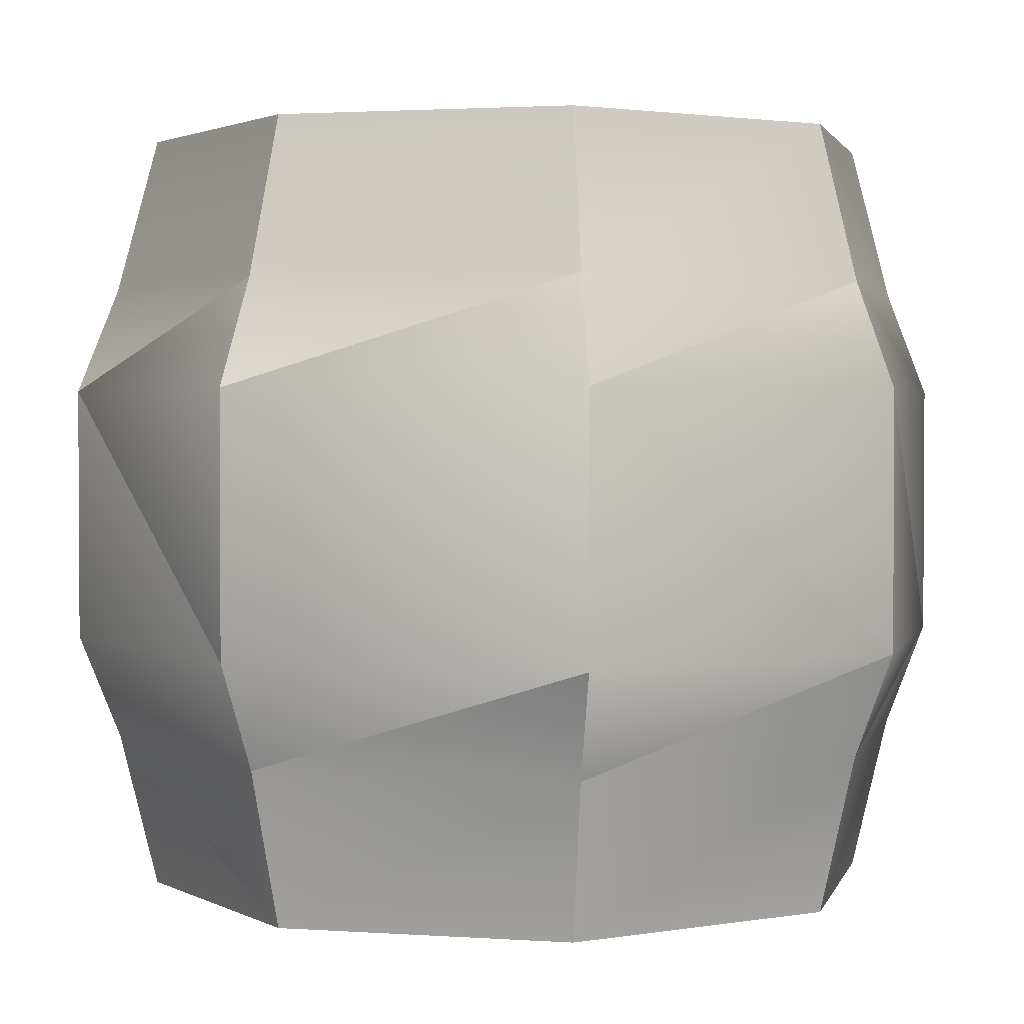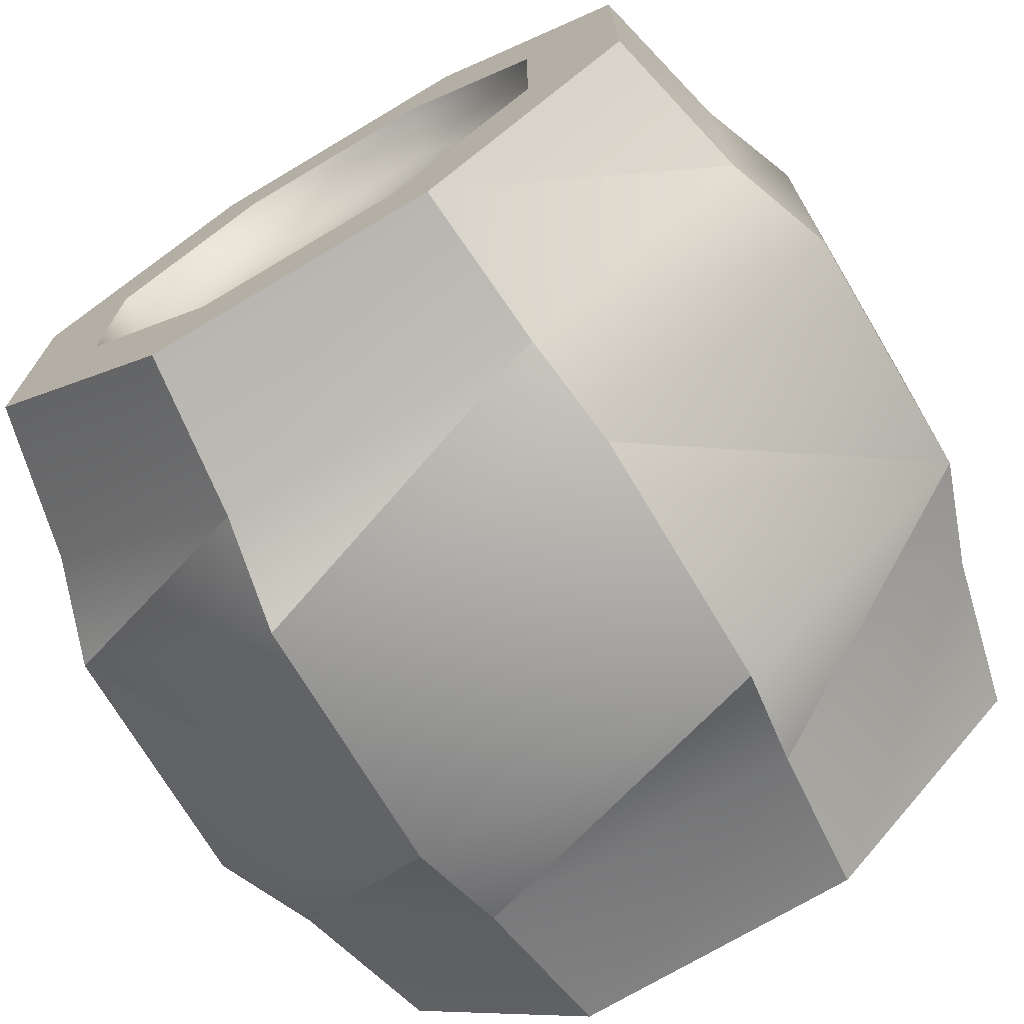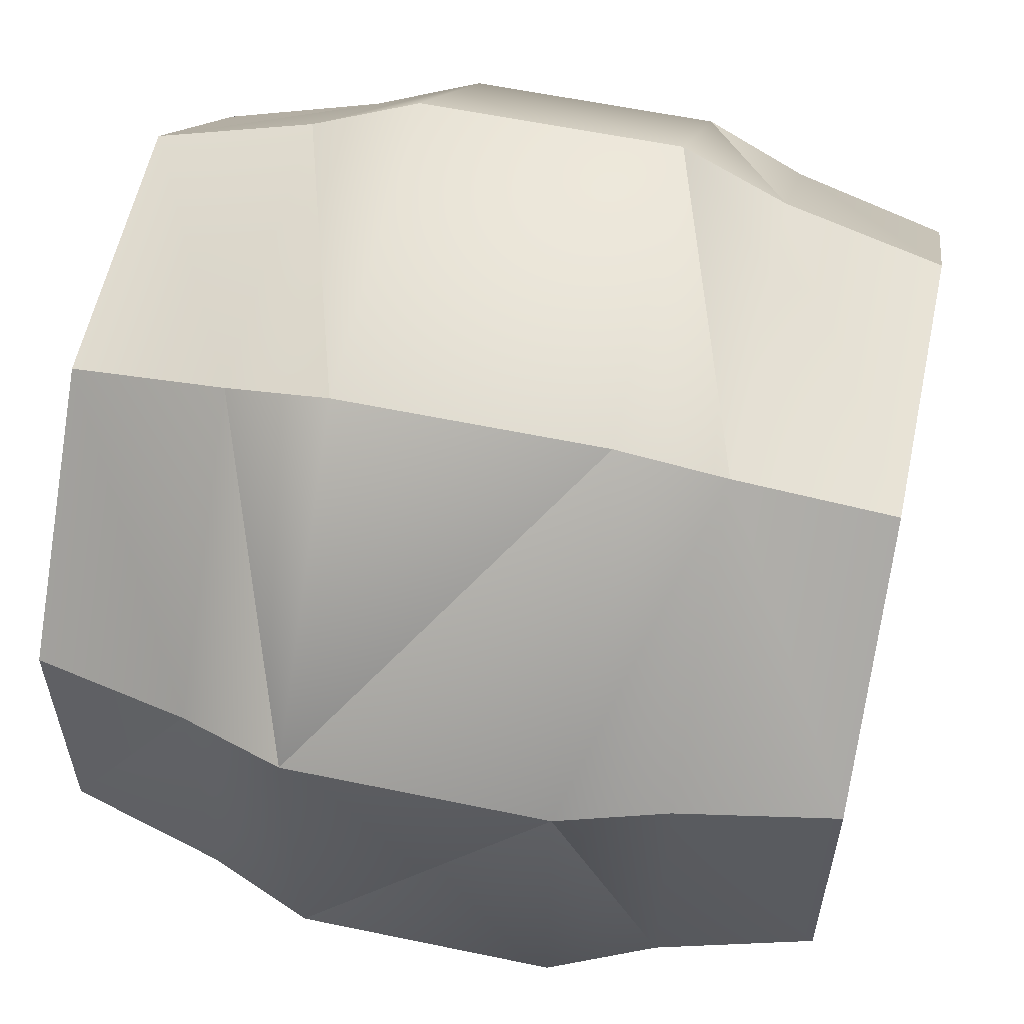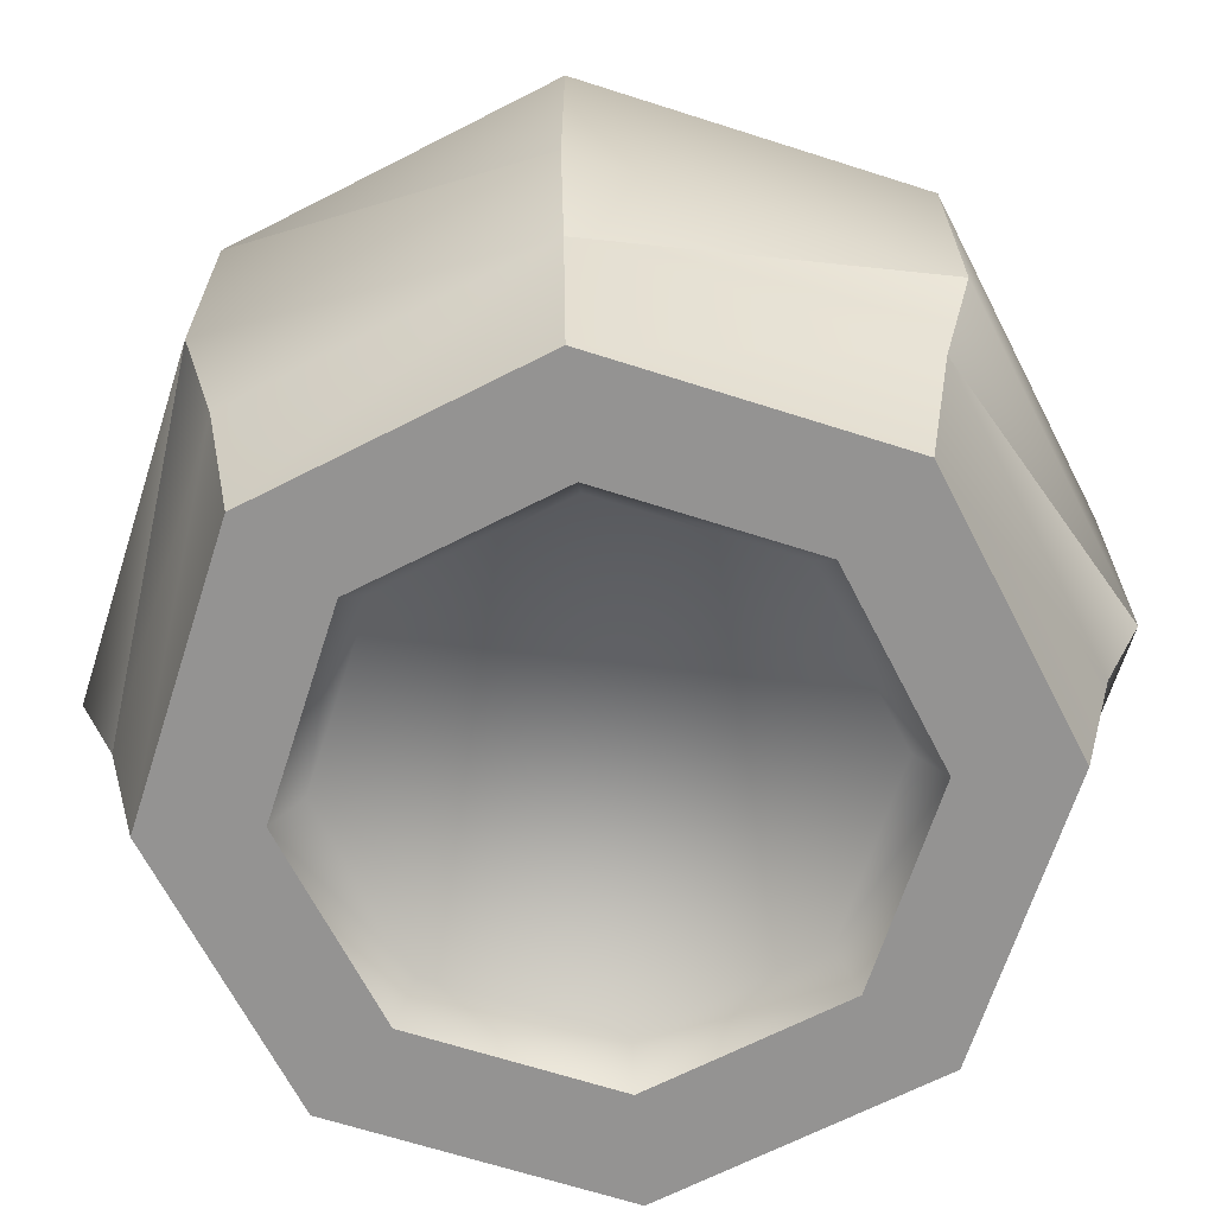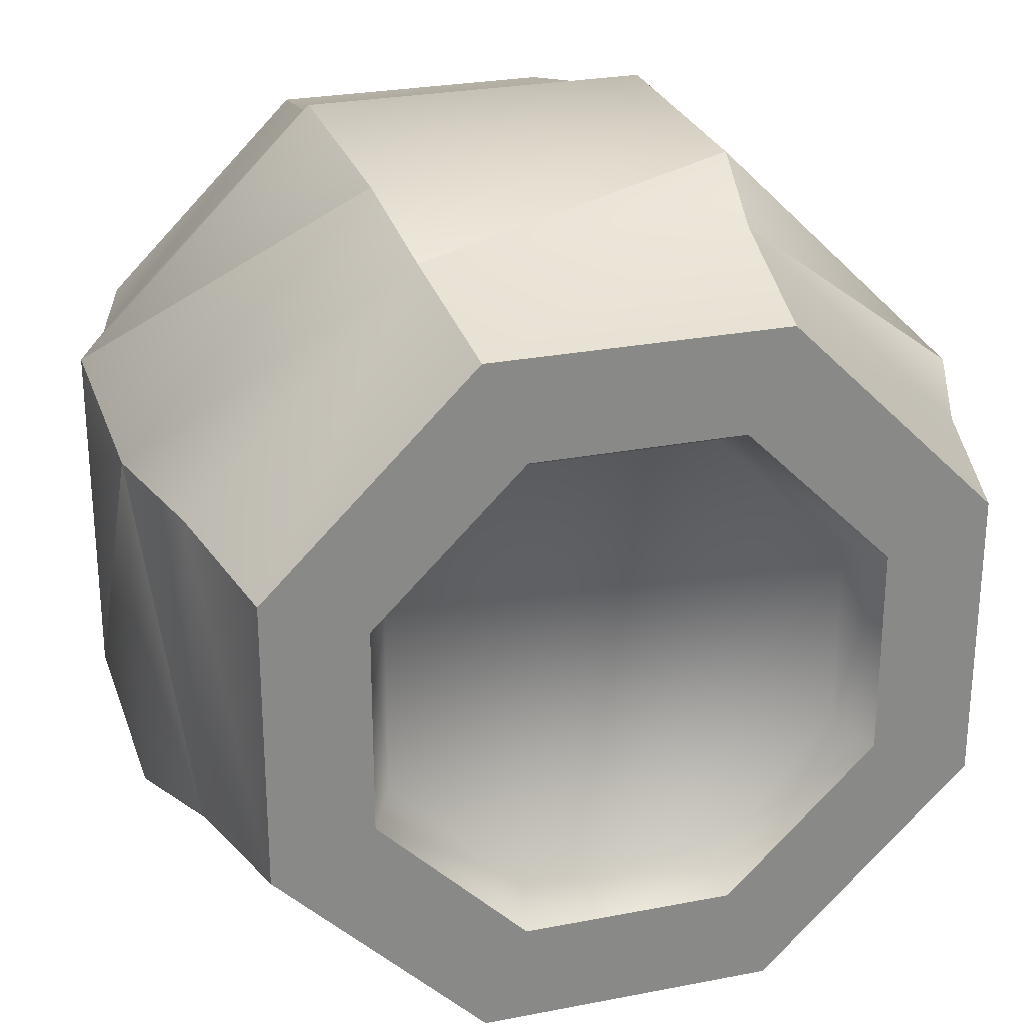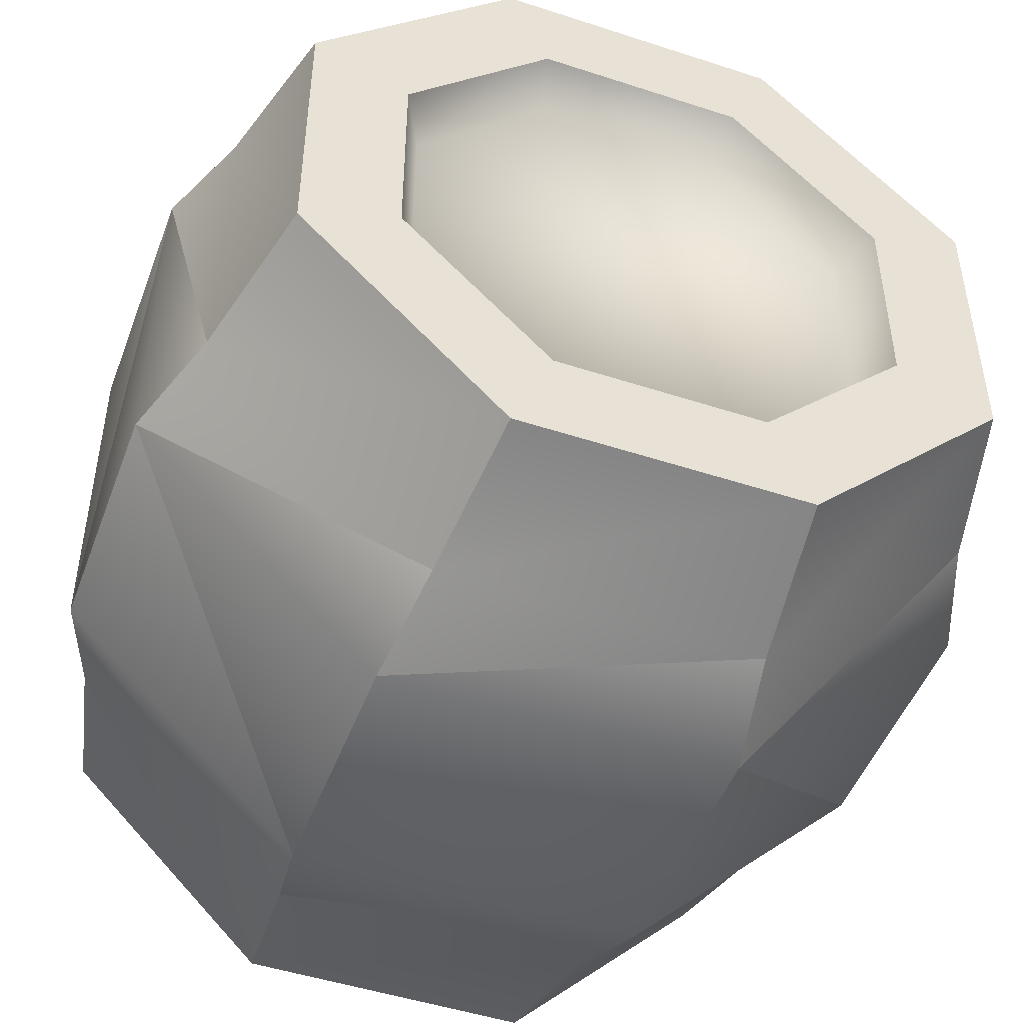
<metadata>
{"format":"obj","ext":"obj","renderer":"f3d","projection":"perspective","resolution":1024,"background":"white","views":[{"elev":2.0,"azim":-166.2,"up":"+Y"},{"elev":-72.3,"azim":30.8,"up":"+Z"},{"elev":58.1,"azim":-77.8,"up":"+Z"},{"elev":-66.8,"azim":-17.8,"up":"+Y"},{"elev":26.7,"azim":-16.9,"up":"+Z"},{"elev":-48.4,"azim":159.9,"up":"+Z"}]}
</metadata>
<code>
o barrel
v 0.07384 0.4002 0.1783
v 0.1981 0.3201 0.08205
v 0.1783 0.4002 0.07384
v 0.08205 0.3201 0.1981
v -0.1981 0.3201 0.08205
v -0.1783 0.4002 -0.07384
v -0.1981 0.3201 -0.08205
v -0.1783 0.4002 0.07384
v -0.0479 0.02401 0.1156
v -0.1285 -0 0.05322
v -0.1156 0.02401 0.0479
v -0.05322 -0 0.1285
v 0.1783 0.4002 -0.07384
v 0.1981 0.3201 -0.08205
v -0.09025 0.134 0.2179
v -0.2179 0.2661 0.09025
v -0.2179 0.134 0.09025
v -0.09025 0.2661 0.2179
v -0.1801 0 -0.07459
v -0.1981 0.08003 0.08205
v -0.1981 0.08003 -0.08205
v -0.1801 -0 0.07459
v -0.05322 0.4002 0.1285
v 0.0479 0.3761 0.1156
v -0.0479 0.3761 0.1156
v 0.05322 0.4002 0.1285
v -0.08205 0.08003 0.1981
v -0.07459 -0 0.1801
v -0.0479 0.02401 -0.1156
v -0.1285 0 -0.05322
v -0.05322 0 -0.1285
v -0.1156 0.02401 -0.0479
v -0.2179 0.134 -0.09025
v -0.09025 0.2661 -0.2179
v -0.09025 0.134 -0.2179
v -0.2179 0.2661 -0.09025
v -0.1285 0.4002 0.05322
v -0.1156 0.3761 0.0479
v -0.08205 0.08003 -0.1981
v 0.07459 0 -0.1801
v -0.07459 0 -0.1801
v 0.08205 0.08003 -0.1981
v 0.1981 0.08003 -0.08205
v 0.1801 0 -0.07459
v 0.1801 -0 0.07459
v 0.1285 -0 0.05322
v 0.07459 -0 0.1801
v 0.05322 -0 0.1285
v 0.1285 0 -0.05322
v 0.05322 0 -0.1285
v 0.1285 0.4002 -0.05322
v 0.07384 0.4002 -0.1783
v 0.05322 0.4002 -0.1285
v -0.07384 0.4002 -0.1783
v -0.05322 0.4002 -0.1285
v -0.1285 0.4002 -0.05322
v 0.1285 0.4002 0.05322
v -0.07384 0.4002 0.1783
v -0.08205 0.3201 0.1981
v 0.08205 0.08003 0.1981
v 0.1981 0.08003 0.08205
v 0.2179 0.2661 -0.09025
v 0.09025 0.134 -0.2179
v 0.09025 0.2661 -0.2179
v 0.2179 0.134 -0.09025
v 0.09025 0.2661 0.2179
v 0.09025 0.134 0.2179
v 0.0479 0.02401 -0.1156
v 0.0479 0.02401 0.1156
v 0.1156 0.02401 0.0479
v 0.1156 0.02401 -0.0479
v 0.0479 0.3761 -0.1156
v 0.1156 0.3761 -0.0479
v -0.08205 0.3201 -0.1981
v 0.08205 0.3201 -0.1981
v -0.0479 0.3761 -0.1156
v 0.2179 0.2661 0.09025
v 0.2179 0.134 0.09025
v 0.1156 0.3761 0.0479
v -0.1156 0.3761 -0.0479
f 1 2 3
f 2 1 4
f 5 6 7
f 6 5 8
f 9 10 11
f 10 9 12
f 13 2 14
f 2 13 3
f 15 16 17
f 16 15 18
f 19 20 21
f 20 19 22
f 23 24 25
f 24 23 26
f 27 22 28
f 22 27 20
f 29 30 31
f 30 29 32
f 33 34 35
f 34 33 36
f 37 25 38
f 25 37 23
f 39 40 41
f 40 39 42
f 17 36 33
f 36 17 16
f 43 40 42
f 40 43 44
f 45 46 44
f 46 45 47
f 46 47 48
f 48 47 28
f 48 28 12
f 12 28 10
f 10 28 22
f 10 22 30
f 49 44 46
f 44 49 40
f 40 49 50
f 40 50 41
f 41 50 31
f 41 31 30
f 41 30 19
f 19 30 22
f 13 51 3
f 51 13 52
f 51 52 53
f 53 52 54
f 53 54 55
f 55 54 56
f 56 54 6
f 56 6 37
f 57 3 51
f 3 57 1
f 1 57 26
f 1 26 58
f 58 26 23
f 58 23 37
f 58 37 8
f 8 37 6
f 5 58 8
f 58 5 59
f 1 59 4
f 59 1 58
f 60 28 47
f 28 60 27
f 61 47 45
f 47 61 60
f 62 63 64
f 63 62 65
f 21 41 19
f 41 21 39
f 61 44 43
f 44 61 45
f 66 15 67
f 15 66 18
f 68 31 50
f 31 68 29
f 69 46 48
f 46 69 70
f 9 48 12
f 48 9 69
f 34 63 35
f 63 34 64
f 49 68 50
f 68 49 71
f 51 72 73
f 72 51 53
f 6 74 7
f 74 6 54
f 52 14 75
f 14 52 13
f 54 75 74
f 75 54 52
f 53 76 72
f 76 53 55
f 77 67 78
f 67 77 66
f 26 79 24
f 79 26 57
f 73 57 51
f 57 73 79
f 32 10 30
f 10 32 11
f 46 71 49
f 71 46 70
f 77 65 62
f 65 77 78
f 37 80 56
f 80 37 38
f 56 76 55
f 76 56 80
f 70 69 71
f 68 71 69
f 9 68 69
f 29 68 9
f 11 29 9
f 32 29 11
f 39 35 42
f 63 42 35
f 65 78 43
f 61 43 78
f 20 27 17
f 15 17 27
f 63 65 42
f 43 42 65
f 34 74 64
f 75 64 74
f 66 4 18
f 59 18 4
f 60 67 27
f 15 27 67
f 33 21 17
f 20 17 21
f 2 4 77
f 66 77 4
f 64 75 62
f 14 62 75
f 36 7 34
f 74 34 7
f 61 78 60
f 67 60 78
f 73 72 79
f 24 79 72
f 76 24 72
f 25 24 76
f 80 25 76
f 38 25 80
f 36 16 7
f 5 7 16
f 21 33 39
f 35 39 33
f 5 16 59
f 18 59 16
f 62 14 77
f 2 77 14

</code>
